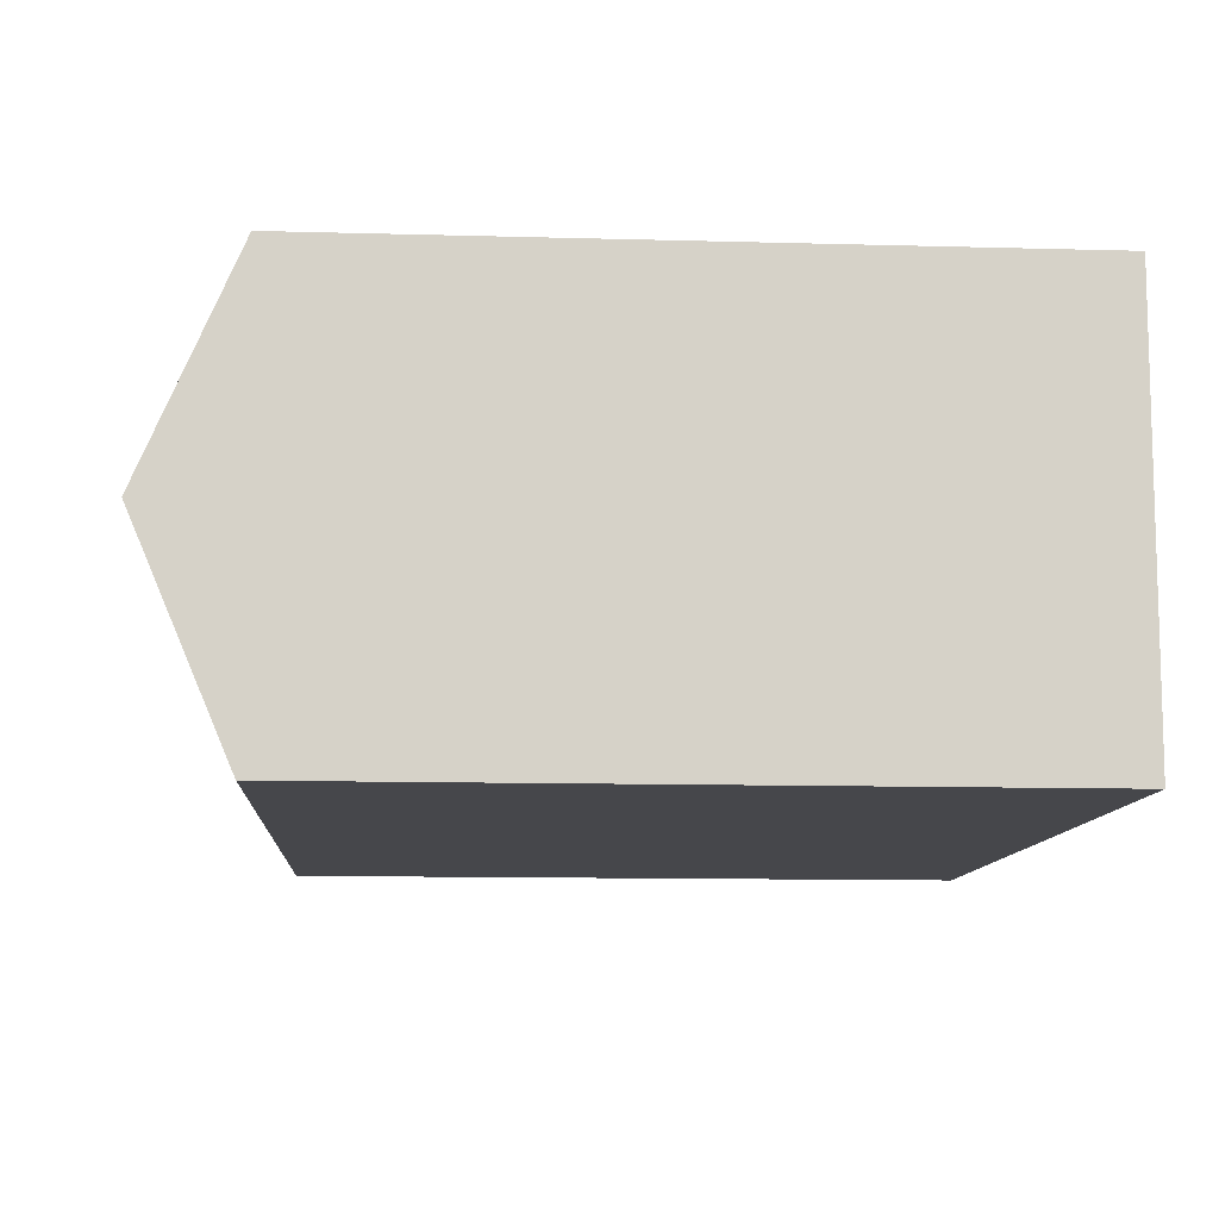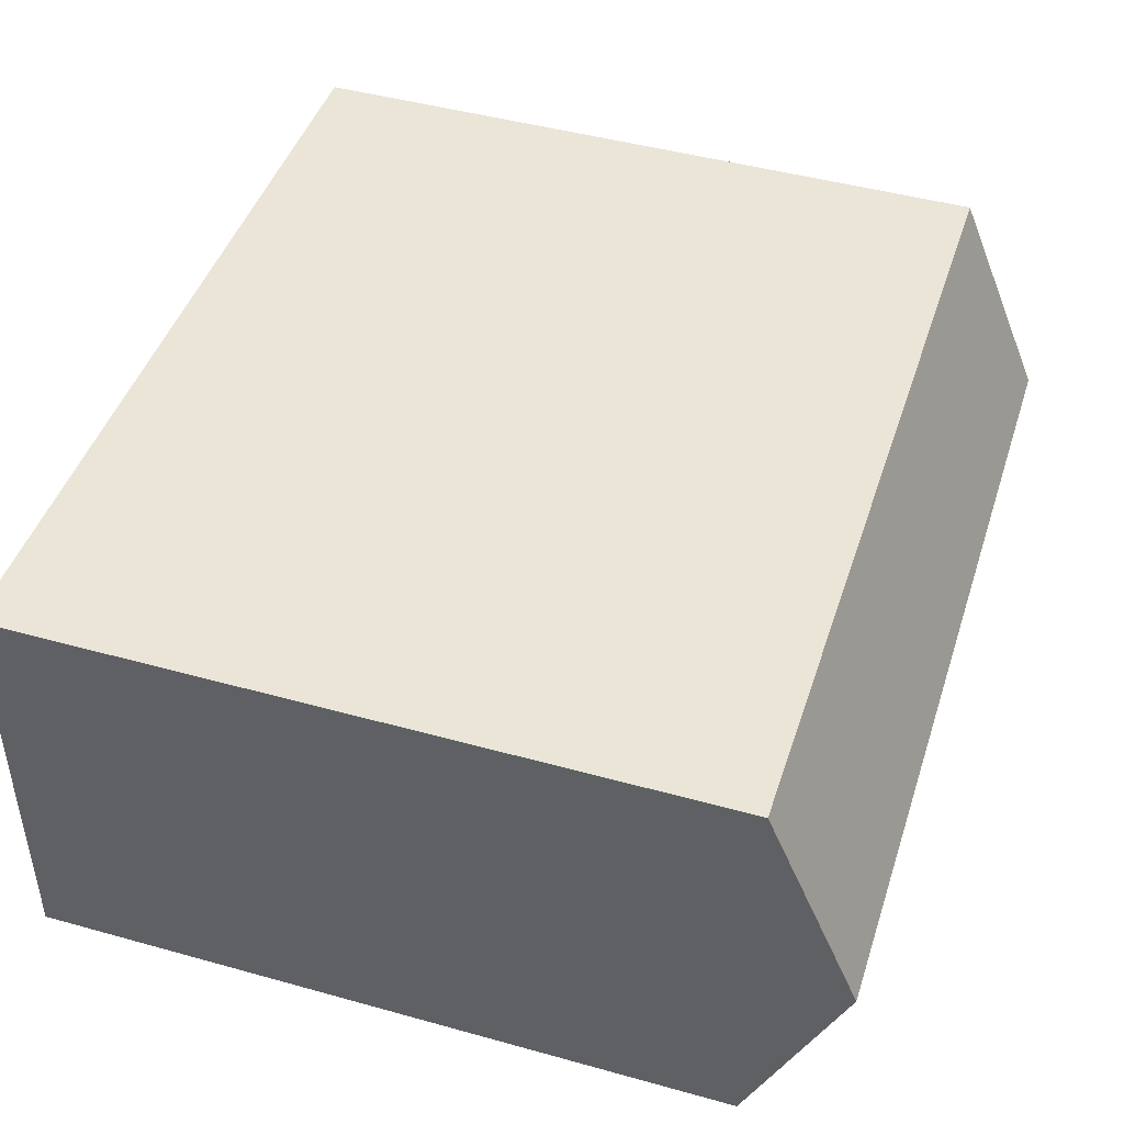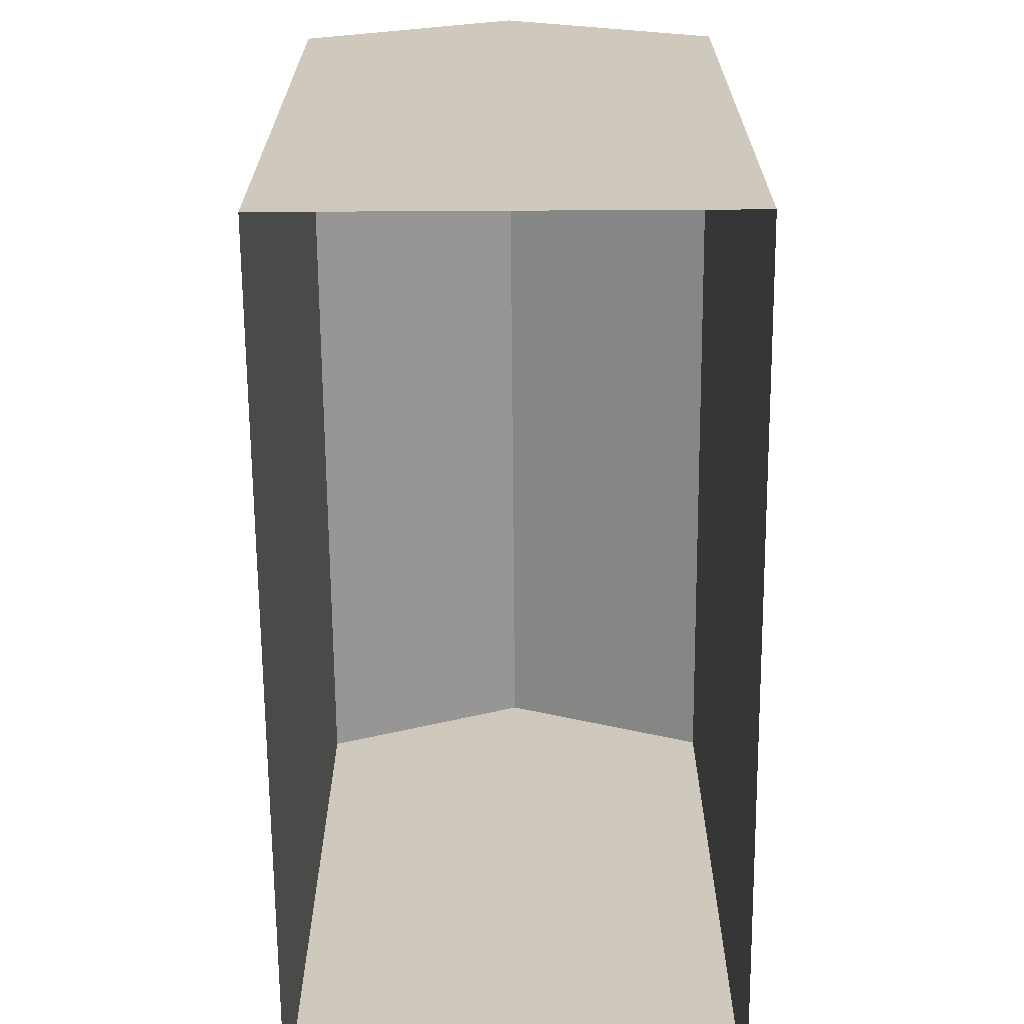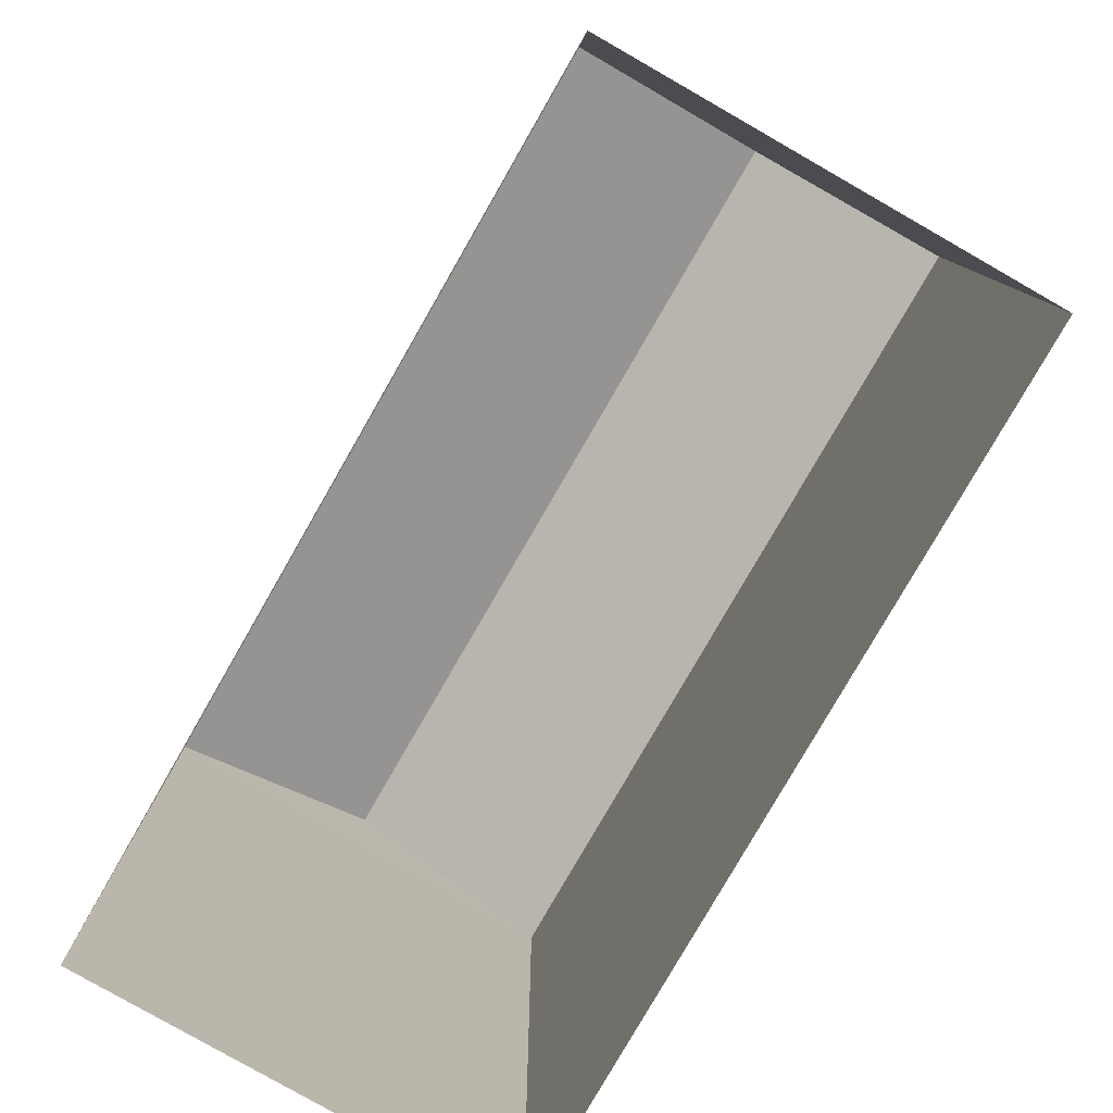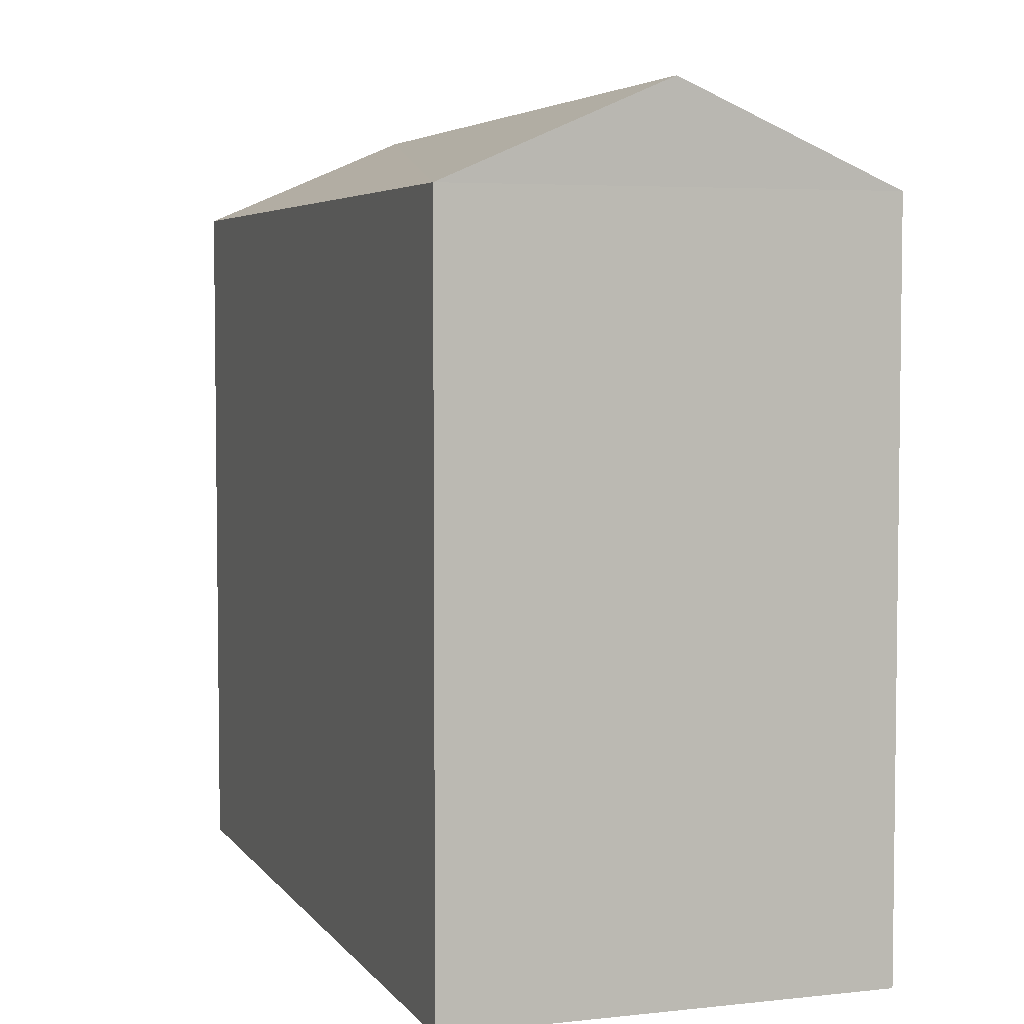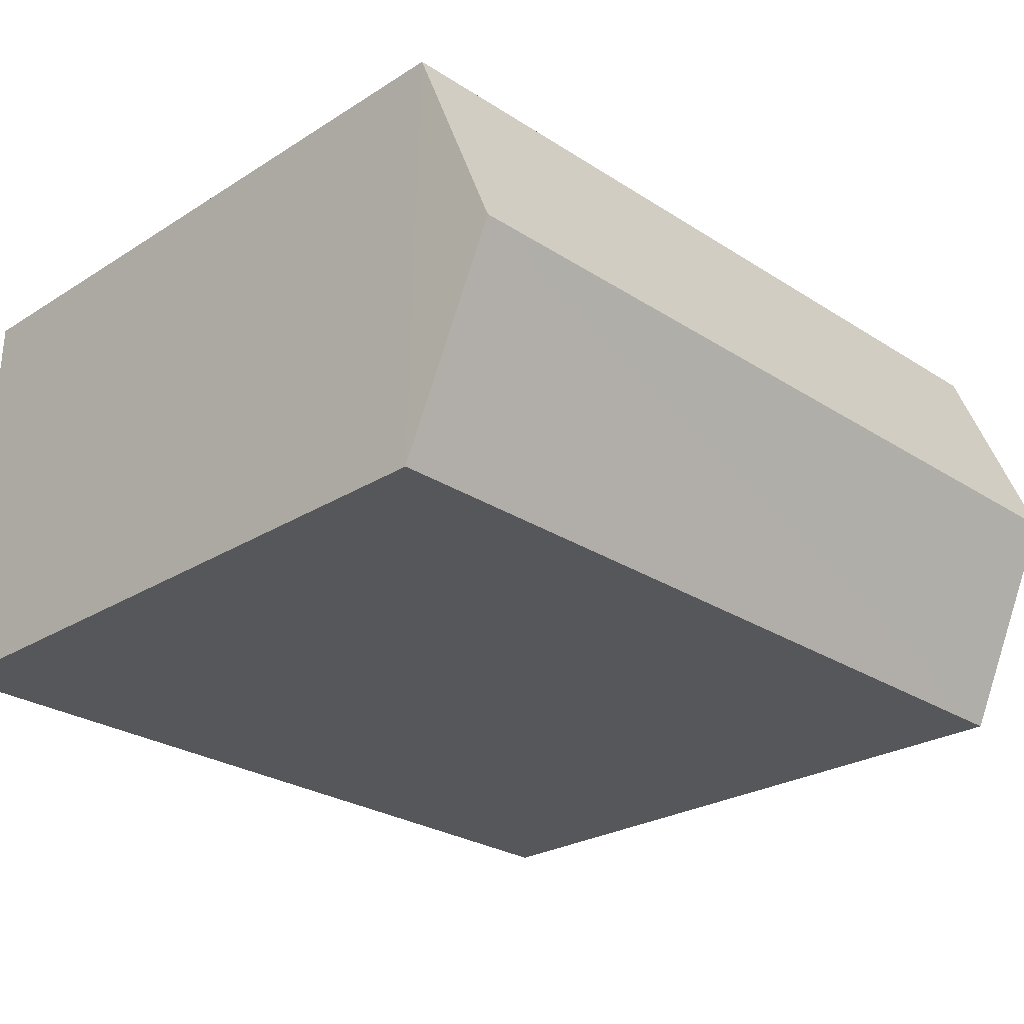
<metadata>
{"format":"obj","ext":"obj","renderer":"f3d","projection":"perspective","resolution":1024,"background":"white","views":[{"elev":-12.1,"azim":86.3,"up":"+Y"},{"elev":46.7,"azim":-72.3,"up":"+Y"},{"elev":-67.7,"azim":89.1,"up":"+Z"},{"elev":-79.9,"azim":58.7,"up":"+Z"},{"elev":4.7,"azim":-110.3,"up":"+Z"},{"elev":-25.4,"azim":-44.6,"up":"+Y"}]}
</metadata>
<code>
v -3.729e+05 -1.046e+05 26.63
v -3.729e+05 -1.046e+05 26.63
v -3.729e+05 -1.046e+05 26.63
v -3.729e+05 -1.046e+05 26.63
v -3.729e+05 -1.046e+05 37.69
v -3.729e+05 -1.046e+05 36.41
v -3.729e+05 -1.046e+05 37.69
v -3.729e+05 -1.046e+05 36.4
v -3.729e+05 -1.046e+05 36.41
v -3.729e+05 -1.046e+05 36.41
f 1 2 3
f 4 1 3
f 5 6 7
f 5 8 6
f 7 9 5
f 7 10 9
f 6 2 1
f 6 8 2
f 6 1 10
f 6 10 7
f 1 4 10
f 3 2 9
f 9 8 5
f 9 2 8
f 10 4 3
f 9 10 3

</code>
